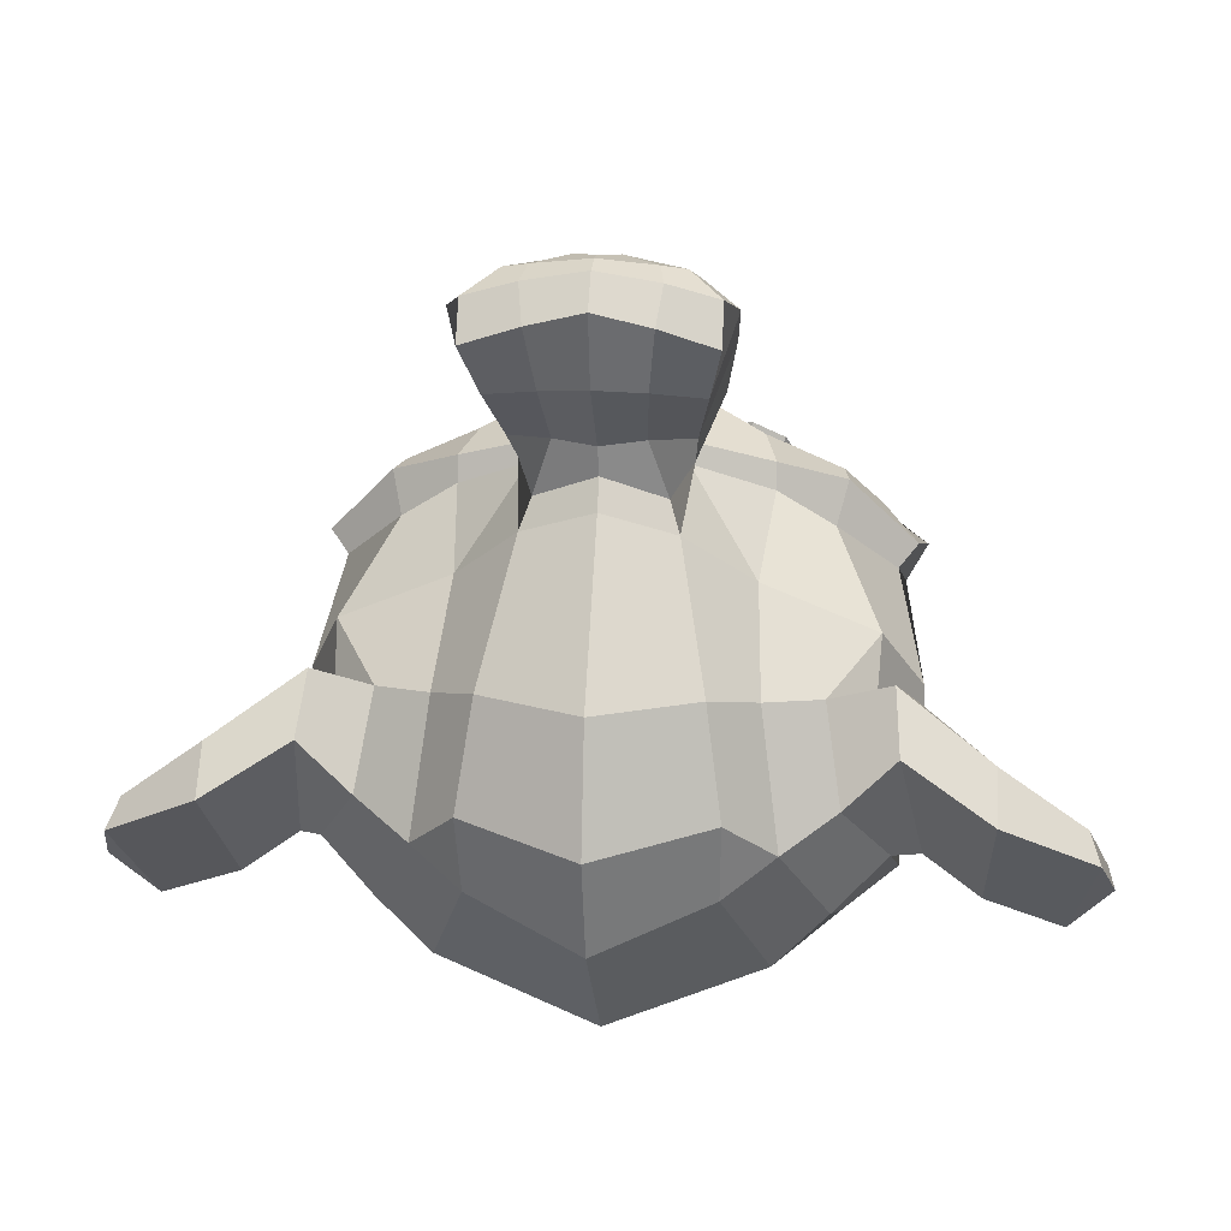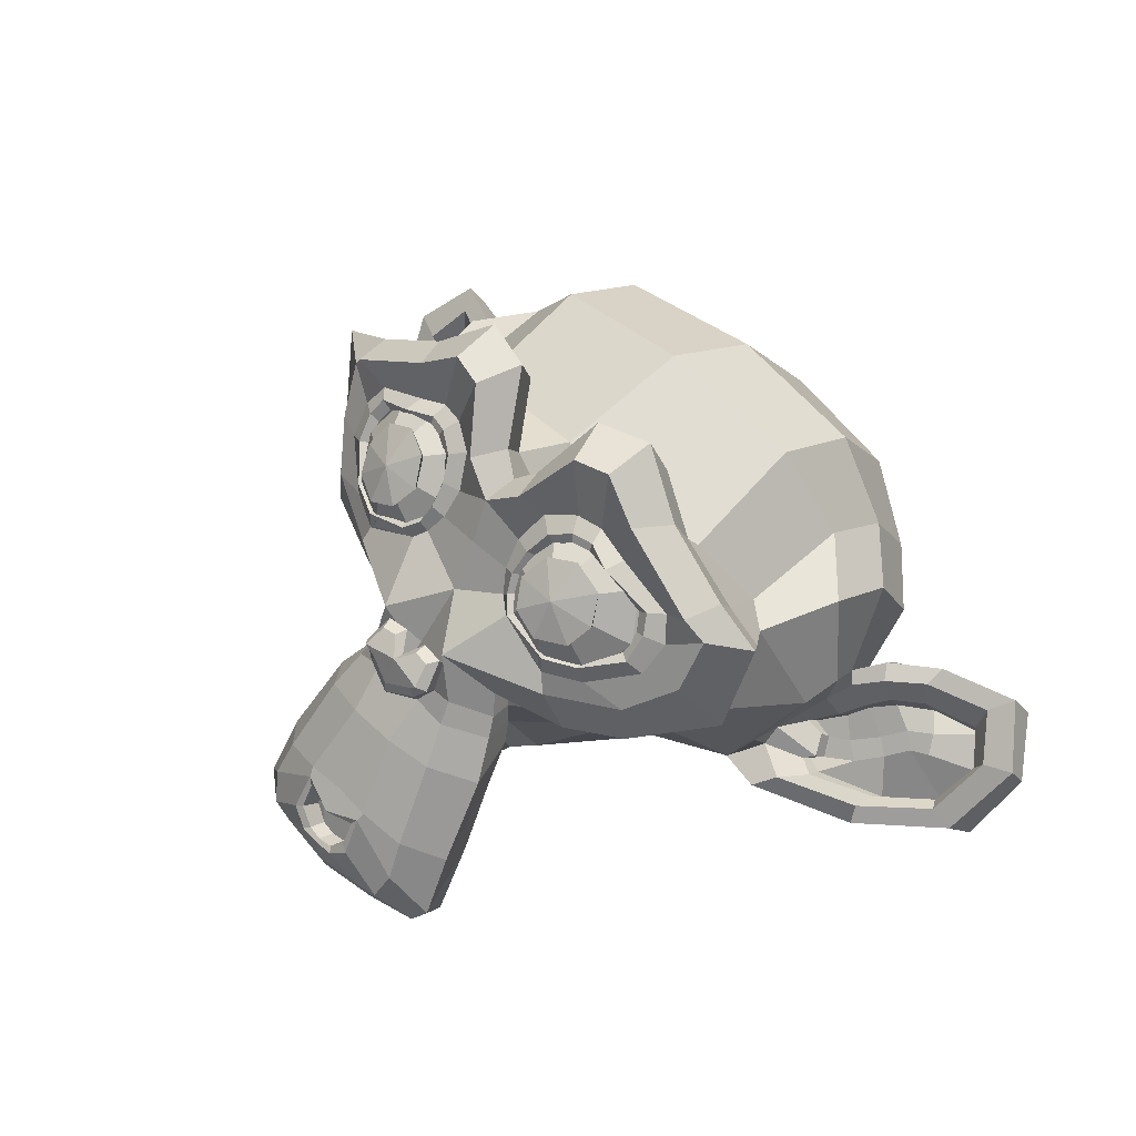
<metadata>
{"format":"obj","ext":"obj","renderer":"f3d","projection":"perspective","resolution":1024,"background":"white","views":[{"elev":15.7,"azim":6.0,"up":"+Z"},{"elev":50.8,"azim":46.4,"up":"+Y"}]}
</metadata>
<code>
o Suzanne
v 13.12 30.21 13.78
v -13.12 30.21 13.78
v 15 27.07 13.45
v -15 27.07 13.45
v 16.41 24 11.79
v -16.41 24 11.79
v 10.55 23.05 14.23
v -10.55 23.05 14.23
v 10.55 26.3 15.4
v -10.55 26.3 15.4
v 10.55 29.82 14.75
v -10.55 29.82 14.75
v 8.203 30.83 14.47
v -8.203 30.83 14.47
v 6.094 28.17 14.66
v -6.094 28.17 14.66
v 4.688 25.42 13.36
v -4.688 25.42 13.36
v 2.344 29.75 9.769
v -2.344 29.75 9.769
v 4.219 31.48 11.68
v -4.219 31.48 11.68
v 7.266 32.58 12.9
v -7.266 32.58 12.9
v 8.203 34.49 11.18
v -8.203 34.49 11.18
v 6.094 34.79 8.705
v -6.094 34.79 8.705
v 4.688 33.95 5.674
v -4.688 33.95 5.674
v 10.55 35.06 3.409
v -10.55 35.06 3.409
v 10.55 35.71 6.928
v -10.55 35.71 6.928
v 10.55 34.87 10.2
v -10.55 34.87 10.2
v 13.12 33.86 10.48
v -13.12 33.86 10.48
v 15 33.69 7.486
v -15 33.69 7.486
v 16.41 32.54 4.107
v -16.41 32.54 4.107
v 18.75 27.87 7.679
v -18.75 27.87 7.679
v 16.88 30.07 10.12
v -16.88 30.07 10.12
v 14.06 31.79 12.03
v -14.06 31.79 12.03
v 14.3 32.11 12.38
v -14.3 32.11 12.38
v 13.36 34.35 10.67
v -13.36 34.35 10.67
v 10.55 35.69 10.41
v -10.55 35.69 10.41
v 7.969 35.14 11.54
v -7.969 35.14 11.54
v 6.797 33.05 13.43
v -6.797 33.05 13.43
v 7.969 31.13 15.15
v -7.969 31.13 15.15
v 10.55 33.2 13.6
v -10.55 33.2 13.6
v 10.55 29.95 15.59
v -10.55 29.95 15.59
v 13.36 30.35 14.28
v -13.36 30.35 14.28
v 0 35.66 7.921
v 0 35.48 11.23
v 0 10.77 30.02
v 0 19.72 23.85
v 0 23 21.53
v 0 8.365 31.55
v 0 32.31 5.256
v 0 35.34 1.266
v 0 20.23 -30.23
v 0 6.626 -30.28
v 0 -3.876 -19.87
v 0 -4.412 -0.1533
v 6.094 18.29 16.3
v -6.094 18.29 16.3
v 9.375 12.87 21.5
v -9.375 12.87 21.5
v 10.55 7.127 26.67
v -10.55 7.127 26.67
v 11.02 1.988 29.72
v -11.02 1.988 29.72
v 9.844 0.6123 30.65
v -9.844 0.6123 30.65
v 5.391 0.7171 31.81
v -5.391 0.7171 31.81
v 0 0.8392 32.65
v 13.12 18.71 14.67
v -13.12 18.71 14.67
v 18.98 21.13 12.8
v -18.98 21.13 12.8
v 24.84 23.43 6.948
v -24.84 23.43 6.948
v 25.78 32.68 4.612
v -25.78 32.68 4.612
v 21.33 34.53 4.211
v -21.33 34.53 4.211
v 14.77 38.39 3.252
v -14.77 38.39 3.252
v 9.609 42.82 1.16
v -9.609 42.82 1.16
v 4.688 42.42 2.467
v -4.688 42.42 2.467
v 1.875 37.21 6.841
v -1.875 37.21 6.841
v 4.922 35.94 8.931
v -4.922 35.94 8.931
v 3.75 33.34 10.95
v -3.75 33.34 10.95
v 6.094 28.17 14.66
v -6.094 28.17 14.66
v 11.25 25.64 15.36
v -11.25 25.64 15.36
v 14.77 26.06 13.72
v -14.77 26.06 13.72
v 18.75 28.38 10.69
v -18.75 28.38 10.69
v 19.22 30.82 8.497
v -19.22 30.82 8.497
v 18.05 32.87 7.277
v -18.05 32.87 7.277
v 12.89 35.36 7.242
v -12.89 35.36 7.242
v 7.5 36.84 7.485
v -7.5 36.84 7.485
v 0 8.853 31.74
v 3.281 9.898 30.8
v -3.281 9.898 30.8
v 3.516 6.815 32.63
v -3.516 6.815 32.63
v 1.875 5.456 33.22
v -1.875 5.456 33.22
v 0 5.125 33.21
v 0 21.88 20.64
v 0 22.94 19.37
v 3.047 22.77 19.53
v -3.047 22.77 19.53
v 3.75 21.18 21.27
v -3.75 21.18 21.27
v 2.578 19.63 22.35
v -2.578 19.63 22.35
v 11.95 23.62 15.92
v -11.95 23.62 15.92
v 18.52 24.95 12.84
v -18.52 24.95 12.84
v 21.8 27.78 9.334
v -21.8 27.78 9.334
v 22.27 32.71 7.103
v -22.27 32.71 7.103
v 20.62 35 7.886
v -20.62 35 7.886
v 13.12 39.37 6.788
v -13.12 39.37 6.788
v 9.375 42.24 5.777
v -9.375 42.24 5.777
v 6.094 42.03 6.596
v -6.094 42.03 6.596
v 3.047 37.7 10.19
v -3.047 37.7 10.19
v 3.75 25.23 20.15
v -3.75 25.23 20.15
v 6.328 15.52 24.79
v -6.328 15.52 24.79
v 7.5 9.305 29.44
v -7.5 9.305 29.44
v 7.969 6.222 31.27
v -7.969 6.222 31.27
v 7.031 3.505 32.46
v -7.031 3.505 32.46
v 4.922 3.156 32.77
v -4.922 3.156 32.77
v 0 2.965 33.26
v 0 26.81 15.26
v 0 31.25 12.83
v 9.844 36.7 6.98
v -9.844 36.7 6.98
v 4.922 29.37 13.9
v -4.922 29.37 13.9
v 3.984 31.09 12.66
v -3.984 31.09 12.66
v 3.516 10.59 30.17
v -3.516 10.59 30.17
v 2.344 16.31 25.66
v -2.344 16.31 25.66
v 0 16.31 25.66
v 0 18.76 23.13
v 2.812 20.77 22.91
v -2.812 20.77 22.91
v 3.984 22.13 22.31
v -3.984 22.13 22.31
v 3.281 23.9 20.08
v -3.281 23.9 20.08
v 1.172 24.08 19.93
v -1.172 24.08 19.93
v 0 23.28 22.54
v 1.406 24.18 21.09
v -1.406 24.18 21.09
v 2.812 24.01 21.25
v -2.812 24.01 21.25
v 3.281 22.75 23.01
v -3.281 22.75 23.01
v 2.344 21.76 22.96
v -2.344 21.76 22.96
v 0 20.89 23.74
v 7.734 15.35 18.64
v -7.734 15.35 18.64
v 4.922 20.05 20.71
v -4.922 20.05 20.71
v 5.391 18.48 22.12
v -5.391 18.48 22.12
v 7.031 16.74 17.38
v -7.031 16.74 17.38
v 0 5.473 32.89
v 1.406 5.647 32.74
v -1.406 5.647 32.74
v 2.812 7.163 32.32
v -2.812 7.163 32.32
v 2.812 9.218 31.1
v -2.812 9.218 31.1
v 0 6.936 30.31
v 2.812 7.79 29.86
v -2.812 7.79 29.86
v 2.812 5.926 30.59
v -2.812 5.926 30.59
v 1.406 4.898 31.2
v -1.406 4.898 31.2
v 0 4.724 31.36
v 5.156 31.74 13.03
v -5.156 31.74 13.03
v 5.625 30.19 14.11
v -5.625 30.19 14.11
v 10.08 35.97 8.269
v -10.08 35.97 8.269
v 8.203 36.11 8.775
v -8.203 36.11 8.775
v 12.66 35.59 9.245
v -12.66 35.59 9.245
v 16.88 32.98 8.444
v -16.88 32.98 8.444
v 17.58 31.43 9.525
v -17.58 31.43 9.525
v 17.34 29.18 11.23
v -17.34 29.18 11.23
v 14.3 27.87 13.99
v -14.3 27.87 13.99
v 11.25 27.47 15.29
v -11.25 27.47 15.29
v 6.797 29.3 15.22
v -6.797 29.3 15.22
v 5.391 33.48 11.46
v -5.391 33.48 11.46
v 6.328 35.22 9.89
v -6.328 35.22 9.89
v 7.031 34.4 9.681
v -7.031 34.4 9.681
v 5.859 33.01 10.94
v -5.859 33.01 10.94
v 7.266 29.18 14.39
v -7.266 29.18 14.39
v 11.25 27.68 14.47
v -11.25 27.68 14.47
v 13.83 27.91 13.32
v -13.83 27.91 13.32
v 16.41 29.37 10.74
v -16.41 29.37 10.74
v 16.64 30.94 9.333
v -16.64 30.94 9.333
v 15.94 32.31 8.41
v -15.94 32.31 8.41
v 12.42 34.94 8.879
v -12.42 34.94 8.879
v 8.438 35.43 9.071
v -8.438 35.43 9.071
v 10.08 35.29 8.566
v -10.08 35.29 8.566
v 6.094 30.07 13.27
v -6.094 30.07 13.27
v 5.859 31.29 12.17
v -5.859 31.29 12.17
v 3.281 33.69 4.333
v -3.281 33.69 4.333
v 5.859 38.37 0.4295
v -5.859 38.37 0.4295
v 10.08 38.43 -0.5636
v -10.08 38.43 -0.5636
v 14.53 34.68 1.232
v -14.53 34.68 1.232
v 20.39 31.16 1.877
v -20.39 31.16 1.877
v 23.91 29.49 2.121
v -23.91 29.49 2.121
v 23.2 22.37 5.067
v -23.2 22.37 5.067
v 18.05 19.49 9.231
v -18.05 19.49 9.231
v 13.12 18.5 12.33
v -13.12 18.5 12.33
v 0 37.01 -11.59
v 0 31.56 -21.5
v 0 -6.662 -11.06
v 0 4.668 13.43
v 0 -1.339 29.88
v 0 0.1404 23.82
v 0 4.895 18.59
v 0 6.027 15.99
v 25.55 17.5 -3.486
v -25.55 17.5 -3.486
v 25.78 17.38 -7.475
v -25.78 17.38 -7.475
v 23.2 8.32 -15.09
v -23.2 8.32 -15.09
v 13.83 6.819 -24.46
v -13.83 6.819 -24.46
v 22.03 11.55 2.509
v -22.03 11.55 2.509
v 17.81 5.1 -1.148
v -17.81 5.1 -1.148
v 19.22 2.38 -9.423
v -19.22 2.38 -9.423
v 10.08 -0.9311 -15.9
v -10.08 -0.9311 -15.9
v 7.031 11.5 16.11
v -7.031 11.5 16.11
v 5.391 7.124 14.06
v -5.391 7.124 14.06
v 8.672 3.015 22.81
v -8.672 3.015 22.81
v 7.5 7.874 18.75
v -7.5 7.874 18.75
v 9.844 -1.2 27.23
v -9.844 -1.2 27.23
v 4.219 1.656 23.4
v -4.219 1.656 23.4
v 3.75 6.376 18.83
v -3.75 6.376 18.83
v 4.922 -1.113 28.73
v -4.922 -1.113 28.73
v 6.562 13.54 15.23
v -6.562 13.54 15.23
v 6.328 15.54 15
v -6.328 15.54 15
v 6.094 17.39 14.6
v -6.094 17.39 14.6
v 6.328 5.765 11.5
v -6.328 5.765 11.5
v 8.906 -1.119 0.3512
v -8.906 -1.119 0.3512
v 10.31 -2.95 -9.038
v -10.31 -2.95 -9.038
v 13.59 22.83 -25.94
v -13.59 22.83 -25.94
v 13.59 30.5 -20.23
v -13.59 30.5 -20.23
v 13.59 34.87 -11.87
v -13.59 34.87 -11.87
v 13.83 31.48 -0.9278
v -13.83 31.48 -0.9278
v 21.8 26.98 -0.6655
v -21.8 26.98 -0.6655
v 18.98 26.93 -2.826
v -18.98 26.93 -2.826
v 19.22 27.95 -12.9
v -19.22 27.95 -12.9
v 23.91 26.23 -8.505
v -23.91 26.23 -8.505
v 23.91 22.59 -15
v -23.91 22.59 -15
v 19.22 23.98 -19.41
v -19.22 23.98 -19.41
v 19.22 17.39 -23.57
v -19.22 17.39 -23.57
v 23.91 15.98 -18.83
v -23.91 15.98 -18.83
v 18.52 6.733 -19.65
v -18.52 6.733 -19.65
v 14.53 0.7246 -12.66
v -14.53 0.7246 -12.66
v 24.61 14.42 -11.12
v -24.61 14.42 -11.12
v 12.19 10.33 6.76
v -12.19 10.33 6.76
v 12.89 2.591 -0.782
v -12.89 2.591 -0.782
v 26.72 15.53 -13.38
v -26.72 15.53 -13.38
v 23.2 5.536 0.0361
v -23.2 5.536 0.0361
v 31.17 2.329 -5.277
v -31.17 2.329 -5.277
v 38.44 3.774 -10.68
v -38.44 3.774 -10.68
v 40.55 9.852 -15.84
v -40.55 9.852 -15.84
v 37.03 14.03 -19.6
v -37.03 14.03 -19.6
v 30.7 15.53 -16.53
v -30.7 15.53 -16.53
v 30.47 14.61 -14.76
v -30.47 14.61 -14.76
v 35.62 13.09 -17.49
v -35.62 13.09 -17.49
v 37.97 9.469 -14.86
v -37.97 9.469 -14.86
v 36.33 4.767 -10.63
v -36.33 4.767 -10.63
v 30.94 4.193 -6.009
v -30.94 4.193 -6.009
v 24.84 6.946 -1.55
v -24.84 6.946 -1.55
v 27.66 14.8 -12.09
v -27.66 14.8 -12.09
v 28.36 12.17 -12.56
v -28.36 12.17 -12.56
v 26.48 6.423 -4.232
v -26.48 6.423 -4.232
v 31.17 3.809 -8.186
v -31.17 3.809 -8.186
v 35.62 4.331 -11.81
v -35.62 4.331 -11.81
v 37.03 7.814 -14.95
v -37.03 7.814 -14.95
v 35.16 10.41 -16.97
v -35.16 10.41 -16.97
v 30.7 11.63 -14.91
v -30.7 11.63 -14.91
v 25.31 13.39 -10.51
v -25.31 13.39 -10.51
v 25.08 9.523 -9.546
v -25.08 9.523 -9.546
v 22.73 7.781 -7.978
v -22.73 7.781 -7.978
v 24.61 7.607 -7.821
v -24.61 7.607 -7.821
v 25.31 6.039 -6.41
v -25.31 6.039 -6.41
v 24.38 5.343 -5.782
v -24.38 5.343 -5.782
v 21.8 9.769 -1.568
v -21.8 9.769 -1.568
v 21.56 7.207 -3.361
v -21.56 7.207 -3.361
v 21.56 8.287 -4.964
v -21.56 8.287 -4.964
v 23.91 11.47 -8.78
v -23.91 11.47 -8.78
v 26.72 11.25 -10.78
v -26.72 11.25 -10.78
v 26.72 9.975 -11.85
v -26.72 9.975 -11.85
v 24.38 4.402 -6.828
v -24.38 4.402 -6.828
v 25.55 5.098 -7.455
v -25.55 5.098 -7.455
v 24.84 6.492 -8.709
v -24.84 6.492 -8.709
v 22.97 6.84 -9.023
v -22.97 6.84 -9.023
v 25.31 8.582 -10.59
v -25.31 8.582 -10.59
v 31.17 10.18 -15.82
v -31.17 10.18 -15.82
v 35.62 9.12 -17.7
v -35.62 9.12 -17.7
v 37.73 6.699 -15.83
v -37.73 6.699 -15.83
v 36.33 3.373 -12.52
v -36.33 3.373 -12.52
v 31.41 2.711 -9.405
v -31.41 2.711 -9.405
v 26.48 5.5 -5.608
v -26.48 5.5 -5.608
v 28.59 10.72 -13.47
v -28.59 10.72 -13.47
v 26.72 7.032 -9.511
v -26.72 7.032 -9.511
v 28.12 5.83 -8.744
v -28.12 5.83 -8.744
v 30 6.596 -10.7
v -30 6.596 -10.7
v 28.83 7.955 -11.29
v -28.83 7.955 -11.29
v 30.47 8.878 -13.07
v -30.47 8.878 -13.07
v 31.64 7.676 -12.3
v -31.64 7.676 -12.3
v 33.28 8.041 -12.94
v -33.28 8.041 -12.94
v 32.58 9.435 -14.2
v -32.58 9.435 -14.2
v 30.7 11.21 -19.58
v -30.7 11.21 -19.58
v 37.5 10.65 -21.6
v -37.5 10.65 -21.6
v 41.02 7.762 -17.11
v -41.02 7.762 -17.11
v 39.38 1.735 -12.94
v -39.38 1.735 -12.94
v 31.17 -0.6161 -9.248
v -31.17 -0.6161 -9.248
v 23.67 1.806 -4.806
v -23.67 1.806 -4.806
v 25.78 12.03 -16.22
v -25.78 12.03 -16.22
f 47 1 3 45
f 4 2 48 46
f 45 3 5 43
f 6 4 46 44
f 3 9 7 5
f 8 10 4 6
f 1 11 9 3
f 10 12 2 4
f 11 13 15 9
f 16 14 12 10
f 9 15 17 7
f 18 16 10 8
f 15 21 19 17
f 20 22 16 18
f 13 23 21 15
f 22 24 14 16
f 23 25 27 21
f 28 26 24 22
f 21 27 29 19
f 30 28 22 20
f 27 33 31 29
f 32 34 28 30
f 25 35 33 27
f 34 36 26 28
f 35 37 39 33
f 40 38 36 34
f 33 39 41 31
f 42 40 34 32
f 39 45 43 41
f 44 46 40 42
f 37 47 45 39
f 46 48 38 40
f 47 37 51 49
f 52 38 48 50
f 37 35 53 51
f 54 36 38 52
f 35 25 55 53
f 56 26 36 54
f 25 23 57 55
f 58 24 26 56
f 23 13 59 57
f 60 14 24 58
f 13 11 63 59
f 64 12 14 60
f 11 1 65 63
f 66 2 12 64
f 1 47 49 65
f 50 48 2 66
f 61 65 49
f 50 66 62
f 63 65 61
f 62 66 64
f 61 59 63
f 64 60 62
f 61 57 59
f 60 58 62
f 61 55 57
f 58 56 62
f 61 53 55
f 56 54 62
f 61 51 53
f 54 52 62
f 61 49 51
f 52 50 62
f 89 174 176 91
f 176 175 90 91
f 87 172 174 89
f 175 173 88 90
f 85 170 172 87
f 173 171 86 88
f 83 168 170 85
f 171 169 84 86
f 81 166 168 83
f 169 167 82 84
f 79 92 146 164
f 147 93 80 165
f 92 94 148 146
f 149 95 93 147
f 94 96 150 148
f 151 97 95 149
f 96 98 152 150
f 153 99 97 151
f 98 100 154 152
f 155 101 99 153
f 100 102 156 154
f 157 103 101 155
f 102 104 158 156
f 159 105 103 157
f 104 106 160 158
f 161 107 105 159
f 106 108 162 160
f 163 109 107 161
f 108 67 68 162
f 68 67 109 163
f 110 128 160 162
f 161 129 111 163
f 128 179 158 160
f 159 180 129 161
f 126 156 158 179
f 159 157 127 180
f 124 154 156 126
f 157 155 125 127
f 122 152 154 124
f 155 153 123 125
f 120 150 152 122
f 153 151 121 123
f 118 148 150 120
f 151 149 119 121
f 116 146 148 118
f 149 147 117 119
f 114 164 146 116
f 147 165 115 117
f 114 181 177 164
f 177 182 115 165
f 110 162 68 112
f 68 163 111 113
f 112 68 178 183
f 178 68 113 184
f 177 181 183 178
f 184 182 177 178
f 135 137 176 174
f 176 137 136 175
f 133 135 174 172
f 175 136 134 173
f 131 133 172 170
f 173 134 132 171
f 166 187 185 168
f 186 188 167 169
f 131 170 168 185
f 169 171 132 186
f 144 190 189 187
f 189 190 145 188
f 185 187 189 69
f 189 188 186 69
f 130 131 185 69
f 186 132 130 69
f 142 193 191 144
f 192 194 143 145
f 140 195 193 142
f 194 196 141 143
f 139 197 195 140
f 196 198 139 141
f 138 71 197 139
f 198 71 138 139
f 190 144 191 70
f 192 145 190 70
f 70 191 206 208
f 207 192 70 208
f 71 199 200 197
f 201 199 71 198
f 197 200 202 195
f 203 201 198 196
f 195 202 204 193
f 205 203 196 194
f 193 204 206 191
f 207 205 194 192
f 199 204 202 200
f 203 205 199 201
f 199 208 206 204
f 207 208 199 205
f 139 140 164 177
f 165 141 139 177
f 140 142 211 164
f 212 143 141 165
f 142 144 213 211
f 214 145 143 212
f 144 187 166 213
f 167 188 145 214
f 81 209 213 166
f 214 210 82 167
f 209 215 211 213
f 212 216 210 214
f 79 164 211 215
f 212 165 80 216
f 131 130 72 222
f 72 130 132 223
f 133 131 222 220
f 223 132 134 221
f 135 133 220 218
f 221 134 136 219
f 137 135 218 217
f 219 136 137 217
f 217 218 229 231
f 230 219 217 231
f 218 220 227 229
f 228 221 219 230
f 220 222 225 227
f 226 223 221 228
f 222 72 224 225
f 224 72 223 226
f 224 231 229 225
f 230 231 224 226
f 225 229 227
f 228 230 226
f 183 181 234 232
f 235 182 184 233
f 112 183 232 254
f 233 184 113 255
f 110 112 254 256
f 255 113 111 257
f 181 114 252 234
f 253 115 182 235
f 114 116 250 252
f 251 117 115 253
f 116 118 248 250
f 249 119 117 251
f 118 120 246 248
f 247 121 119 249
f 120 122 244 246
f 245 123 121 247
f 122 124 242 244
f 243 125 123 245
f 124 126 240 242
f 241 127 125 243
f 126 179 236 240
f 237 180 127 241
f 179 128 238 236
f 239 129 180 237
f 128 110 256 238
f 257 111 129 239
f 238 256 258 276
f 259 257 239 277
f 236 238 276 278
f 277 239 237 279
f 240 236 278 274
f 279 237 241 275
f 242 240 274 272
f 275 241 243 273
f 244 242 272 270
f 273 243 245 271
f 246 244 270 268
f 271 245 247 269
f 248 246 268 266
f 269 247 249 267
f 250 248 266 264
f 267 249 251 265
f 252 250 264 262
f 265 251 253 263
f 234 252 262 280
f 263 253 235 281
f 256 254 260 258
f 261 255 257 259
f 254 232 282 260
f 283 233 255 261
f 232 234 280 282
f 281 235 233 283
f 67 108 284 73
f 285 109 67 73
f 108 106 286 284
f 287 107 109 285
f 106 104 288 286
f 289 105 107 287
f 104 102 290 288
f 291 103 105 289
f 102 100 292 290
f 293 101 103 291
f 100 98 294 292
f 295 99 101 293
f 98 96 296 294
f 297 97 99 295
f 96 94 298 296
f 299 95 97 297
f 94 92 300 298
f 301 93 95 299
f 308 309 328 338
f 329 309 308 339
f 307 308 338 336
f 339 308 307 337
f 306 307 336 340
f 337 307 306 341
f 89 91 306 340
f 306 91 90 341
f 87 89 340 334
f 341 90 88 335
f 85 87 334 330
f 335 88 86 331
f 83 85 330 332
f 331 86 84 333
f 330 336 338 332
f 339 337 331 333
f 330 334 340 336
f 341 335 331 337
f 326 332 338 328
f 339 333 327 329
f 81 83 332 326
f 333 84 82 327
f 209 342 344 215
f 345 343 210 216
f 81 326 342 209
f 343 327 82 210
f 79 215 344 346
f 345 216 80 347
f 79 346 300 92
f 301 347 80 93
f 77 324 352 304
f 353 325 77 304
f 304 352 350 78
f 351 353 304 78
f 78 350 348 305
f 349 351 78 305
f 305 348 328 309
f 329 349 305 309
f 326 328 348 342
f 349 329 327 343
f 296 298 318 310
f 319 299 297 311
f 76 316 324 77
f 325 317 76 77
f 302 358 356 303
f 357 359 302 303
f 303 356 354 75
f 355 357 303 75
f 75 354 316 76
f 317 355 75 76
f 292 294 362 364
f 363 295 293 365
f 364 362 368 366
f 369 363 365 367
f 366 368 370 372
f 371 369 367 373
f 372 370 376 374
f 377 371 373 375
f 314 378 374 376
f 375 379 315 377
f 316 354 374 378
f 375 355 317 379
f 354 356 372 374
f 373 357 355 375
f 356 358 366 372
f 367 359 357 373
f 358 360 364 366
f 365 361 359 367
f 290 292 364 360
f 365 293 291 361
f 74 360 358 302
f 359 361 74 302
f 284 286 288 290
f 289 287 285 291
f 284 290 360 74
f 361 291 285 74
f 73 284 74
f 74 285 73
f 294 296 310 362
f 311 297 295 363
f 310 312 368 362
f 369 313 311 363
f 312 382 370 368
f 371 383 313 369
f 314 376 370 382
f 371 377 315 383
f 348 350 386 384
f 387 351 349 385
f 318 384 386 320
f 387 385 319 321
f 298 300 384 318
f 385 301 299 319
f 300 344 342 384
f 343 345 301 385
f 342 348 384
f 385 349 343
f 300 346 344
f 345 347 301
f 314 322 380 378
f 381 323 315 379
f 316 378 380 324
f 381 379 317 325
f 320 386 380 322
f 381 387 321 323
f 350 352 380 386
f 381 353 351 387
f 324 380 352
f 353 381 325
f 400 388 414 402
f 415 389 401 403
f 400 402 404 398
f 405 403 401 399
f 398 404 406 396
f 407 405 399 397
f 396 406 408 394
f 409 407 397 395
f 394 408 410 392
f 411 409 395 393
f 392 410 412 390
f 413 411 393 391
f 410 420 418 412
f 419 421 411 413
f 408 422 420 410
f 421 423 409 411
f 406 424 422 408
f 423 425 407 409
f 404 426 424 406
f 425 427 405 407
f 402 428 426 404
f 427 429 403 405
f 402 414 416 428
f 417 415 403 429
f 318 320 444 442
f 445 321 319 443
f 320 390 412 444
f 413 391 321 445
f 310 318 442 312
f 443 319 311 313
f 382 430 414 388
f 415 431 383 389
f 412 418 440 444
f 441 419 413 445
f 438 446 444 440
f 445 447 439 441
f 434 446 438 436
f 439 447 435 437
f 432 448 446 434
f 447 449 433 435
f 430 448 432 450
f 433 449 431 451
f 414 430 450 416
f 451 431 415 417
f 312 448 430 382
f 431 449 313 383
f 312 442 446 448
f 447 443 313 449
f 442 444 446
f 447 445 443
f 416 450 452 476
f 453 451 417 477
f 450 432 462 452
f 463 433 451 453
f 432 434 460 462
f 461 435 433 463
f 434 436 458 460
f 459 437 435 461
f 436 438 456 458
f 457 439 437 459
f 438 440 454 456
f 455 441 439 457
f 440 418 474 454
f 475 419 441 455
f 428 416 476 464
f 477 417 429 465
f 426 428 464 466
f 465 429 427 467
f 424 426 466 468
f 467 427 425 469
f 422 424 468 470
f 469 425 423 471
f 420 422 470 472
f 471 423 421 473
f 418 420 472 474
f 473 421 419 475
f 458 456 480 478
f 481 457 459 479
f 478 480 482 484
f 483 481 479 485
f 484 482 488 486
f 489 483 485 487
f 486 488 490 492
f 491 489 487 493
f 464 476 486 492
f 487 477 465 493
f 452 484 486 476
f 487 485 453 477
f 452 462 478 484
f 479 463 453 485
f 458 478 462 460
f 463 479 459 461
f 454 474 480 456
f 481 475 455 457
f 472 482 480 474
f 481 483 473 475
f 470 488 482 472
f 483 489 471 473
f 468 490 488 470
f 489 491 469 471
f 466 492 490 468
f 491 493 467 469
f 464 492 466
f 467 493 465
f 392 390 504 502
f 505 391 393 503
f 394 392 502 500
f 503 393 395 501
f 396 394 500 498
f 501 395 397 499
f 398 396 498 496
f 499 397 399 497
f 400 398 496 494
f 497 399 401 495
f 388 400 494 506
f 495 401 389 507
f 494 502 504 506
f 505 503 495 507
f 494 496 500 502
f 501 497 495 503
f 496 498 500
f 501 499 497
f 314 382 388 506
f 389 383 315 507
f 314 506 504 322
f 505 507 315 323
f 320 322 504 390
f 505 323 321 391

</code>
